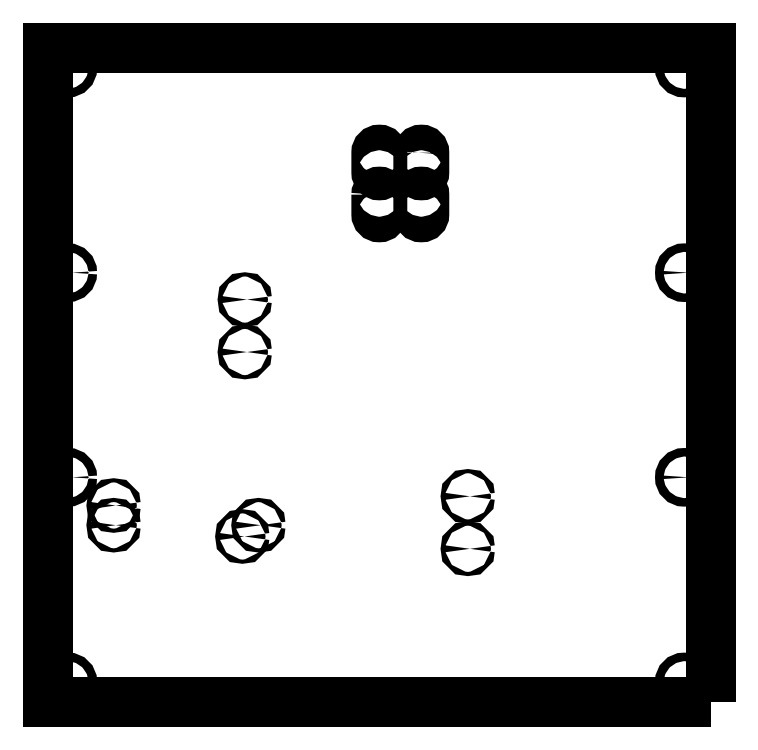
<metadata>
{"format":"dxf","ext":"dxf","renderer":"ezdxf+matplotlib","layout":"modelspace","background":"white","min_lineweight":24,"dpi":150}
</metadata>
<code>
0
SECTION
2
ENTITIES
0
LWPOLYLINE
8
0
90
4
70
1
43
0
10
2.25
20
154.5
42
-1
10
-2.25
20
154.5
10
-2.25
20
169.5
42
-1
10
2.25
20
169.5
0
LWPOLYLINE
8
0
90
4
70
1
43
0
10
-2.25
20
137.5
42
-1
10
2.25
20
137.5
10
2.25
20
122.5
42
-1
10
-2.25
20
122.5
0
LWPOLYLINE
8
0
90
4
70
1
43
0
10
29.75
20
137.5
42
-1
10
34.25
20
137.5
10
34.25
20
122.5
42
-1
10
29.75
20
122.5
0
LWPOLYLINE
8
0
90
4
70
1
43
0
10
29.75
20
169.5
42
-1
10
34.25
20
169.5
10
34.25
20
154.5
42
-1
10
29.75
20
154.5
0
CIRCLE
8
0
10
-92.09
20
-114.5
30
0
40
1.6
0
CIRCLE
8
0
10
-202.5
20
-114.5
30
0
40
1.6
0
CIRCLE
8
0
10
-104.4
20
-123.1
30
0
40
1.6
0
CIRCLE
8
0
10
-202.5
20
-99.5
30
0
40
1.6
0
CIRCLE
8
0
10
-102.5
20
17.5
30
0
40
1.6
0
CIRCLE
8
0
10
-102.5
20
57.5
30
0
40
1.6
0
CIRCLE
8
0
10
67.5
20
-132.5
30
0
40
1.6
0
CIRCLE
8
0
10
-237.5
20
-234
30
0
40
3.25
0
CIRCLE
8
0
10
232.5
20
-234
30
0
40
3.25
0
CIRCLE
8
0
10
-237.5
20
-78
30
0
40
3.25
0
CIRCLE
8
0
10
232.5
20
-78
30
0
40
3.25
0
CIRCLE
8
0
10
-237.5
20
78
30
0
40
3.25
0
CIRCLE
8
0
10
232.5
20
78
30
0
40
3.25
0
CIRCLE
8
0
10
-237.5
20
234
30
0
40
3.25
0
CIRCLE
8
0
10
232.5
20
234
30
0
40
3.25
0
CIRCLE
8
0
10
67.5
20
-92.5
30
0
40
1.6
0
LWPOLYLINE
8
0
90
4
70
1
43
0
10
252.5
20
-249.5
10
-252.5
20
-249.5
10
-252.5
20
249.5
10
252.5
20
249.5
0
ENDSEC
0
EOF

</code>
